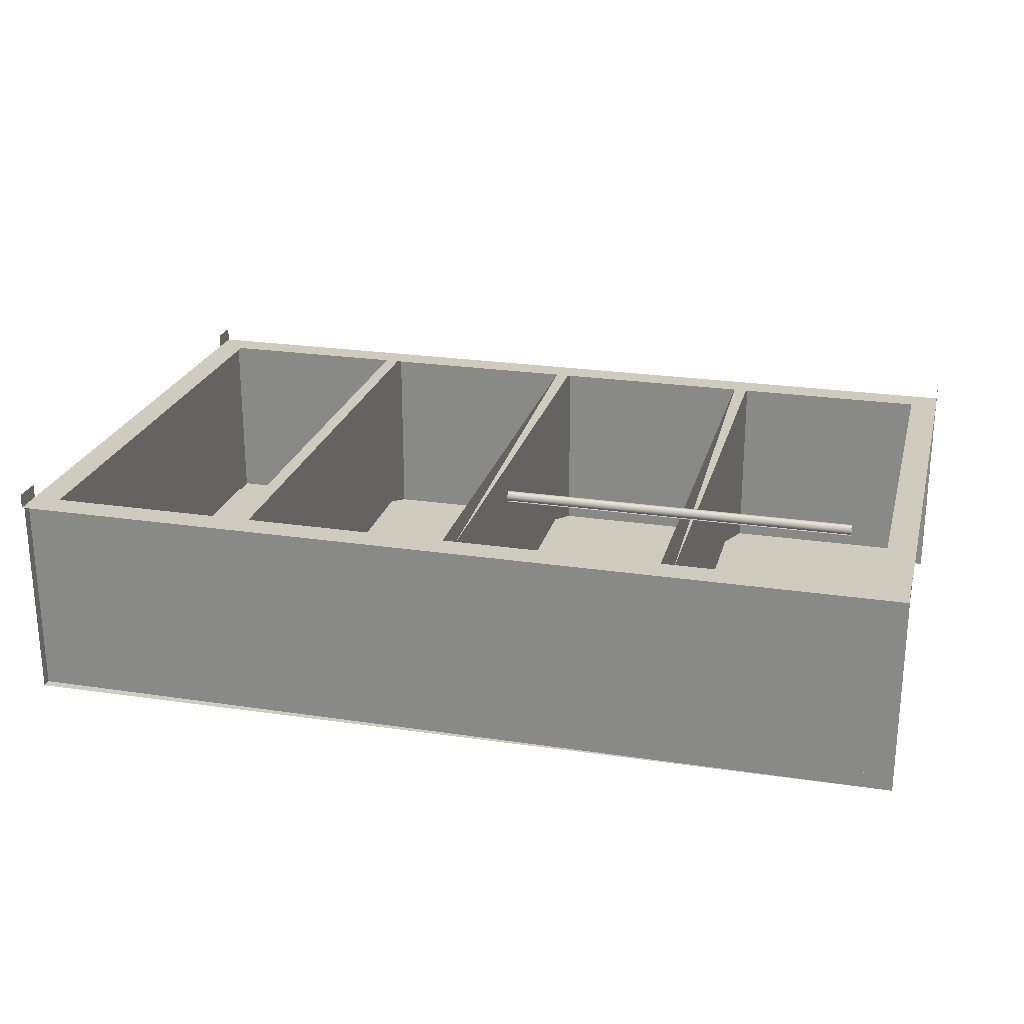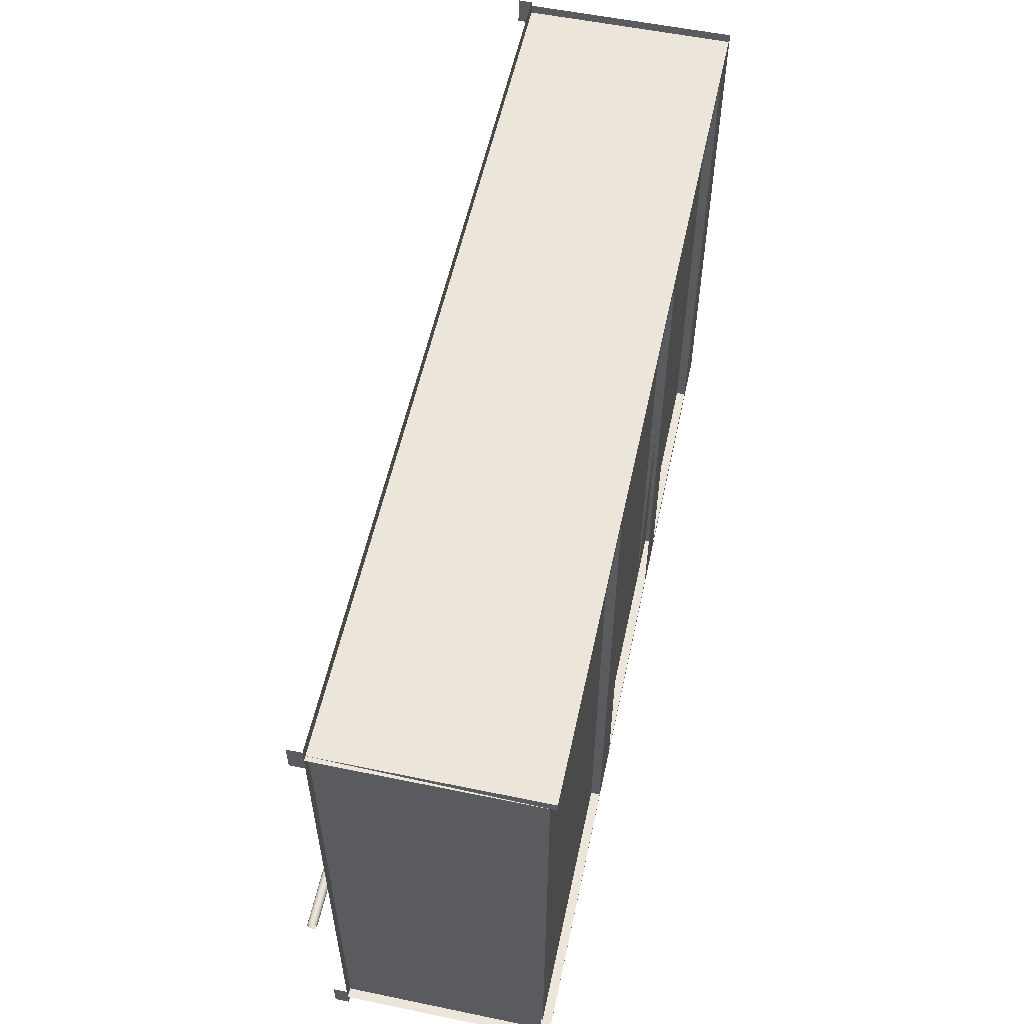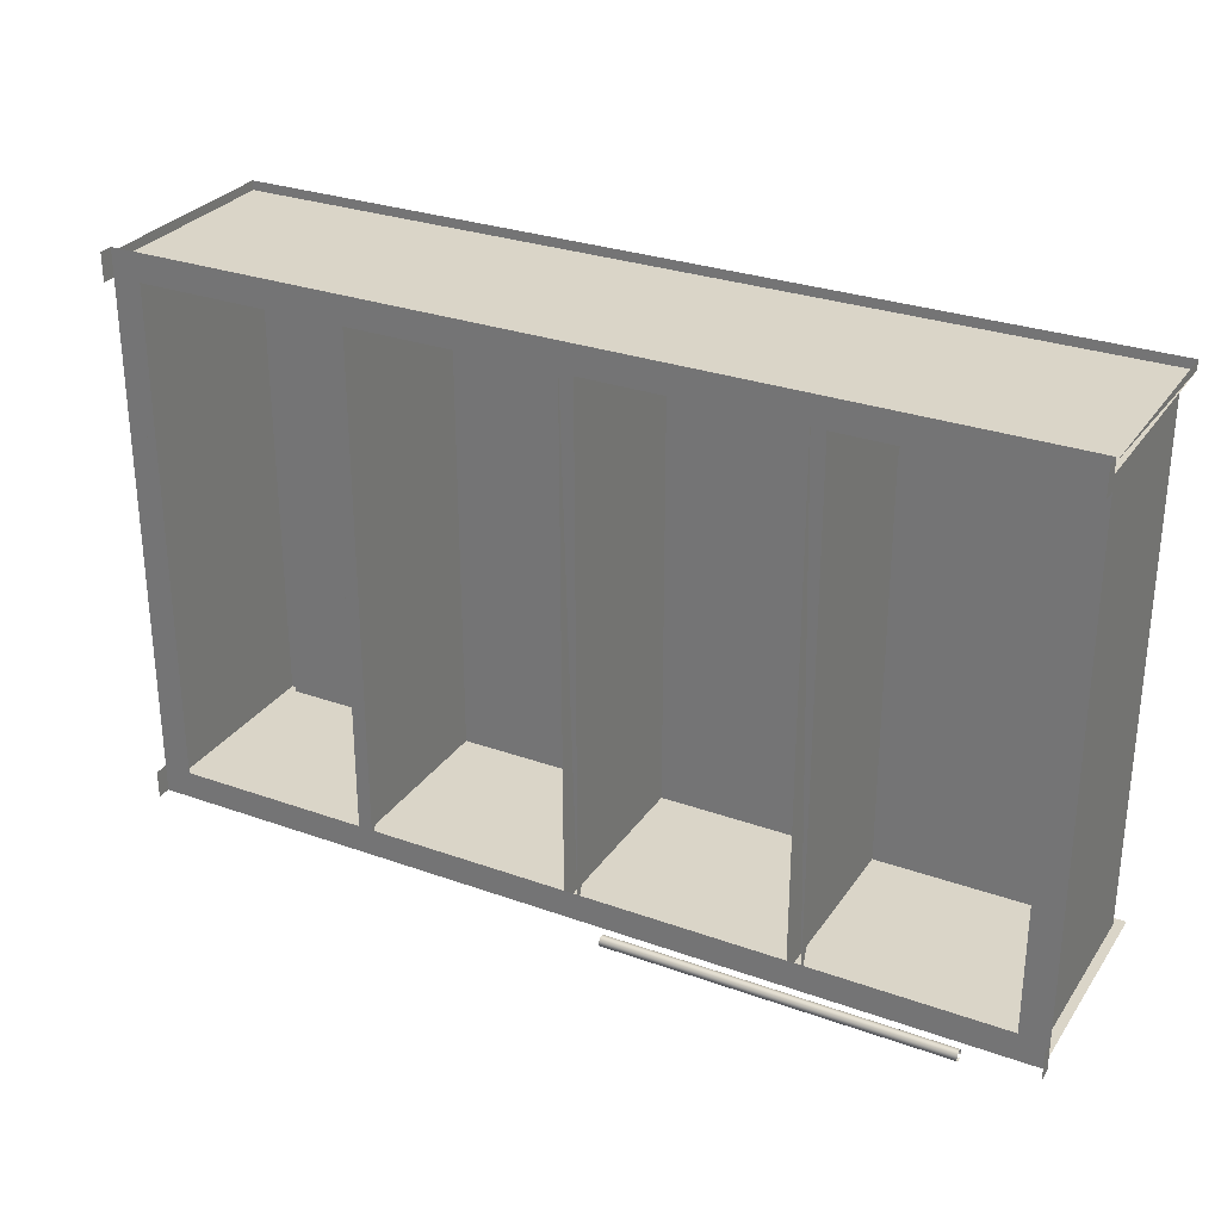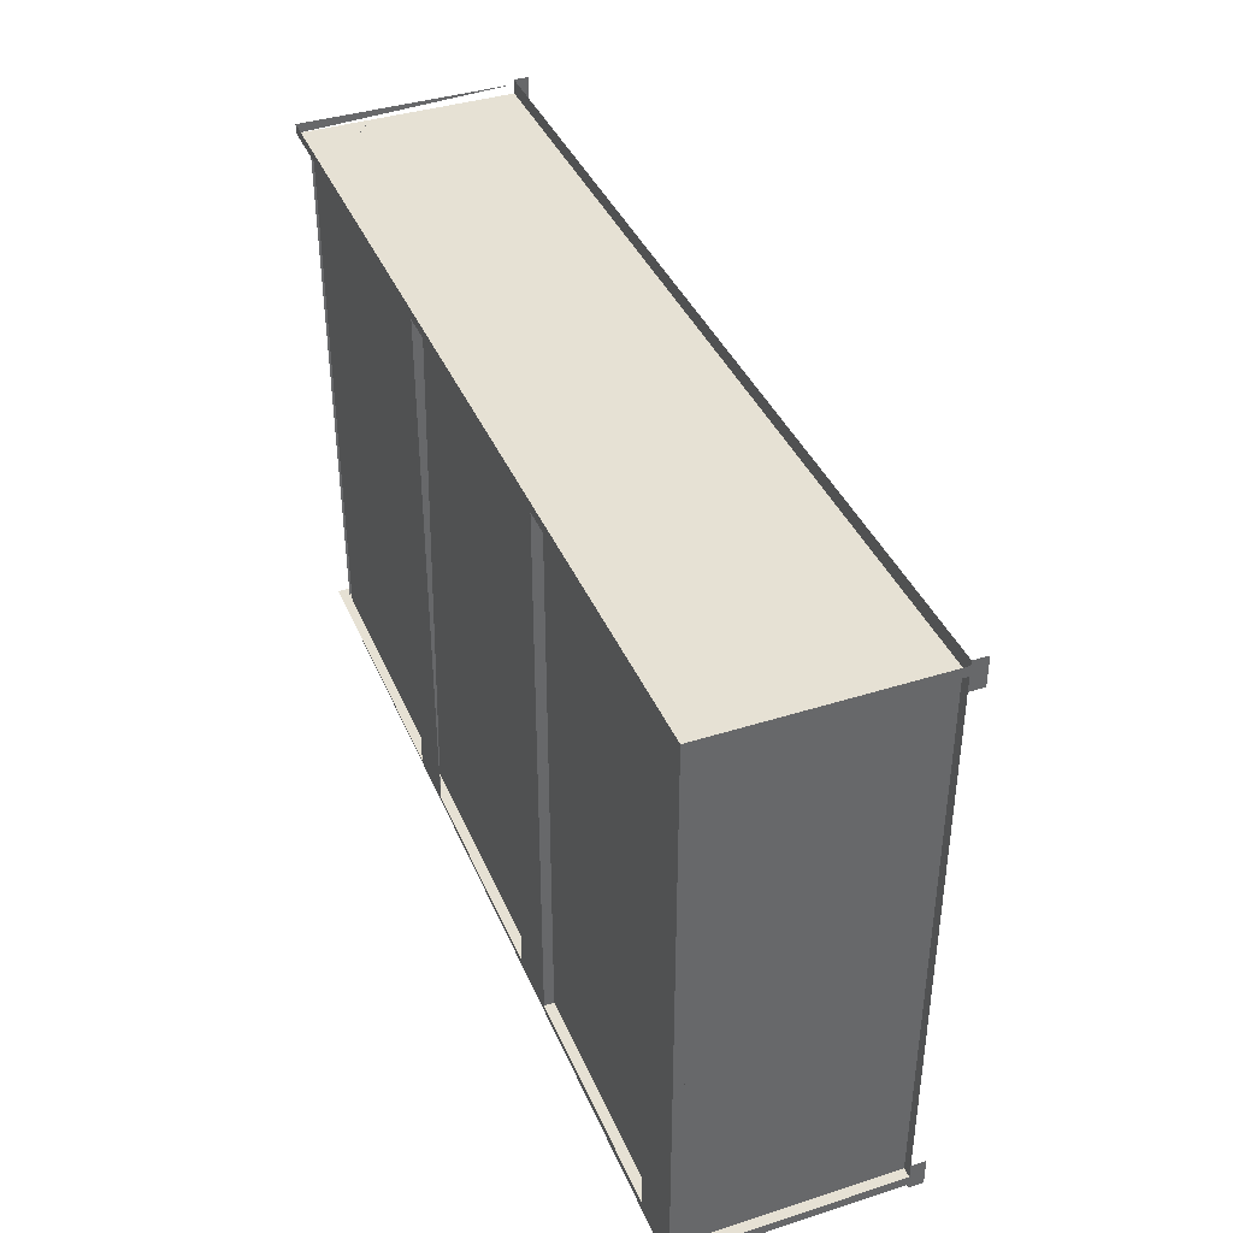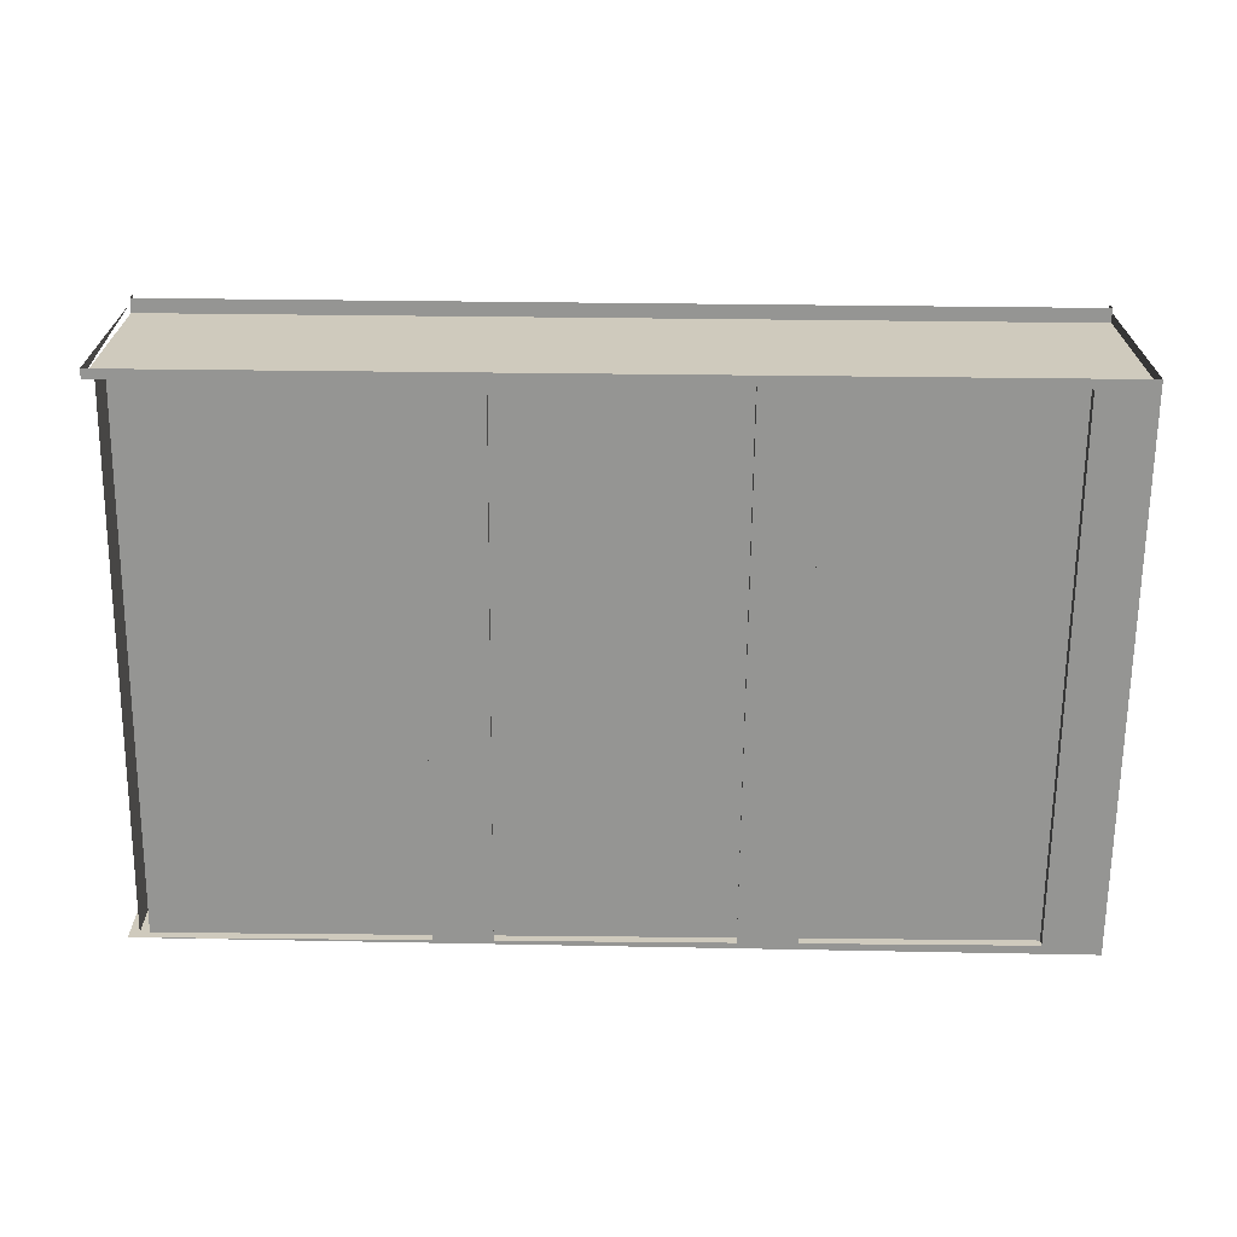
<metadata>
{"format":"obj","ext":"obj","renderer":"f3d","projection":"perspective","resolution":1024,"background":"white","views":[{"elev":23.7,"azim":14.2,"up":"+Z"},{"elev":56.1,"azim":102.2,"up":"+Y"},{"elev":29.2,"azim":27.9,"up":"+Y"},{"elev":39.3,"azim":-111.7,"up":"+Y"},{"elev":-67.3,"azim":179.4,"up":"+Z"}]}
</metadata>
<code>
v -0.848 0.5234 -0.211
v -0.848 -0.4884 -0.2288
v -0.848 -0.4884 -0.211
v -0.848 0.5234 -0.2288
v -0.7415 -0.4884 -0.211
v -0.7415 0.5234 -0.2288
v -0.7415 0.5234 -0.211
v -0.7415 -0.4884 -0.2288
v -0.4242 0.5234 0.1706
v -0.4242 -0.4884 -0.1977
v -0.4242 -0.4884 0.1706
v -0.4242 0.5234 -0.1977
v -0.3976 -0.4884 0.1706
v -0.3976 0.5234 -0.1977
v -0.3976 0.5234 0.1706
v -0.3976 -0.4884 -0.1977
v 0.4056 0.5234 0.1706
v 0.4056 -0.4884 -0.1977
v 0.4056 -0.4884 0.1706
v 0.4056 0.5234 -0.1977
v 0.4322 -0.4884 0.1706
v 0.4322 0.5234 -0.1977
v 0.4322 0.5234 0.1706
v 0.4322 -0.4884 -0.1977
v 0.856 0.5501 0.1706
v 0.856 0.4968 0.1706
v -0.848 0.5501 0.1706
v 0.856 0.5501 0.1972
v -0.848 0.4968 0.1706
v 0.856 0.4968 0.1972
v -0.848 0.4968 0.1972
v -0.848 0.5501 0.1972
v -0.8125 0.5234 -0.1977
v 0.8205 -0.4884 -0.1977
v 0.8205 0.5234 -0.1977
v -0.8125 -0.4884 -0.1977
v -0.009303 0.5234 0.1706
v -0.009303 -0.4884 -0.1977
v -0.009303 -0.4884 0.1706
v -0.009303 0.5234 -0.1977
v 0.01732 -0.4884 0.1706
v 0.01732 0.5234 -0.1977
v 0.01732 0.5234 0.1706
v 0.01732 -0.4884 -0.1977
v -0.8125 -0.4884 -0.211
v 0.8205 0.5234 -0.211
v 0.8205 -0.4884 -0.211
v -0.8125 0.5234 -0.211
v -0.1202 -0.1688 -0.211
v -0.1202 -0.4884 -0.211
v -0.2177 -0.1688 -0.211
v -0.2177 -0.4884 -0.211
v 0.856 -0.4884 -0.2288
v -0.848 -0.4884 0.1706
v 0.856 -0.4884 0.1706
v -0.848 -0.4884 -0.2288
v 0.856 -0.5061 0.1706
v -0.848 -0.5061 -0.2288
v 0.856 -0.5061 -0.2288
v -0.848 -0.5061 0.1706
v 0.7429 -0.4626 0.2654
v 0.7105 -0.4626 0.2238
v 0.7429 -0.4626 0.2238
v 0.7105 -0.4626 0.2654
v 0.7429 -0.4476 0.2238
v 0.7429 -0.4601 0.2629
v 0.7105 -0.4601 0.2629
v 0.7105 -0.4476 0.2238
v 0.7429 -0.4501 0.2629
v 0.7429 -0.4551 0.2616
v 0.7105 -0.4551 0.2616
v 0.7105 -0.4501 0.2629
v 0.7105 -0.4476 0.2654
v 0.7429 -0.4476 0.2654
v -0.7349 0.01088 0.215
v 0.7429 -0.4018 0.215
v 0.7429 0.01088 0.215
v -0.7349 -0.4018 0.215
v -0.7349 -0.4018 0.1972
v 0.7429 0.01088 0.1972
v 0.7429 -0.4018 0.1972
v -0.7349 0.01088 0.1972
v 0.217 0.5234 -0.211
v 0.217 -0.4884 -0.2288
v 0.217 -0.4884 -0.211
v 0.217 0.5234 -0.2288
v 0.3235 -0.4884 -0.211
v 0.3235 0.5234 -0.2288
v 0.3235 0.5234 -0.211
v 0.3235 -0.4884 -0.2288
v 0.1172 -0.4476 0.2238
v 0.1172 -0.4501 0.2629
v 0.1172 -0.4476 0.2654
v 0.1172 -0.4626 0.2238
v 0.1496 -0.4476 0.2238
v 0.1172 -0.4551 0.2616
v 0.1496 -0.4476 0.2654
v 0.1496 -0.4626 0.2238
v 0.1172 -0.4601 0.2629
v 0.1496 -0.4501 0.2629
v 0.1496 -0.4626 0.2654
v 0.1172 -0.4626 0.2654
v 0.1496 -0.4551 0.2616
v 0.1496 -0.4601 0.2629
v -0.8414 0.1174 0.2238
v -0.8414 0.01088 0.1972
v -0.8414 0.01088 0.2238
v -0.8414 0.1174 0.1972
v 0.8494 0.01088 0.2238
v 0.8494 0.1174 0.1972
v 0.8494 0.01088 0.1972
v 0.8494 0.1174 0.2238
v -0.848 -0.515 0.1706
v 0.856 -0.4617 0.1706
v 0.856 -0.515 0.1706
v -0.848 -0.4617 0.1706
v 0.856 -0.515 0.1972
v -0.848 -0.4617 0.1972
v 0.856 -0.4617 0.1972
v -0.848 -0.515 0.1972
v -0.3155 0.5234 -0.211
v -0.3155 -0.4884 -0.2288
v -0.3155 -0.4884 -0.211
v -0.3155 0.5234 -0.2288
v -0.209 -0.4884 -0.211
v -0.209 0.5234 -0.2288
v -0.209 0.5234 -0.211
v -0.209 -0.4884 -0.2288
v 0.8205 0.5234 0.1706
v 0.8205 -0.4884 -0.211
v 0.8205 -0.4884 0.1706
v 0.8205 0.5234 -0.211
v 0.856 0.5234 0.1706
v -0.848 0.5234 0.1706
v 0.856 0.5234 -0.2288
v -0.848 0.5234 -0.2288
v 0.856 0.5412 0.1706
v -0.848 0.5412 -0.2288
v 0.856 0.5412 -0.2288
v -0.848 0.5412 0.1706
v -0.8414 -0.4018 0.2238
v -0.8414 -0.5083 0.1972
v -0.8414 -0.5083 0.2238
v -0.8414 -0.4018 0.1972
v 0.8494 -0.5083 0.2238
v 0.8494 -0.4018 0.1972
v 0.8494 -0.5083 0.1972
v 0.8494 -0.4018 0.2238
v -0.8125 0.5234 -0.211
v -0.8125 -0.4884 0.1706
v -0.8125 -0.4884 -0.211
v -0.8125 0.5234 0.1706
v 0.8028 0.4968 0.1972
v 0.8028 -0.4617 0.1706
v 0.8028 -0.4617 0.1972
v 0.8028 0.4968 0.1706
v 0.856 -0.4617 0.1972
v 0.856 0.4968 0.1706
v 0.856 0.4968 0.1972
v 0.856 -0.4617 0.1706
v -0.8414 0.01088 0.1972
v -0.7349 -0.4018 0.1972
v -0.8414 -0.4018 0.1972
v -0.7349 0.01088 0.1972
v -0.8414 -0.4018 0.2238
v -0.7349 0.01088 0.2238
v -0.8414 0.01088 0.2238
v -0.7349 -0.4018 0.2238
v 0.7429 0.01088 0.1972
v 0.8494 -0.4018 0.1972
v 0.7429 -0.4018 0.1972
v 0.8494 0.01088 0.1972
v 0.7429 -0.4018 0.2238
v 0.8494 0.01088 0.2238
v 0.7429 0.01088 0.2238
v 0.8494 -0.4018 0.2238
v -0.8303 0.5234 0.1706
v -0.8303 -0.4884 -0.211
v -0.8303 -0.4884 0.1706
v -0.8303 0.5234 -0.211
v -0.7948 0.3548 0.1972
v 0.8028 0.07079 0.1972
v 0.8028 0.3548 0.1972
v -0.7948 0.07079 0.1972
v 0.8028 0.3548 0.1706
v -0.7948 0.07079 0.1706
v -0.7948 0.3548 0.1706
v 0.8028 0.07079 0.1706
v 0.8383 0.5234 -0.211
v 0.8383 -0.4884 0.1706
v 0.8383 -0.4884 -0.211
v 0.8383 0.5234 0.1706
v -0.848 0.4968 0.1972
v -0.848 -0.4617 0.1706
v -0.848 -0.4617 0.1972
v -0.848 0.4968 0.1706
v -0.7948 -0.4617 0.1972
v -0.7948 0.4968 0.1706
v -0.7948 0.4968 0.1972
v -0.7948 -0.4617 0.1706
v 0.1172 -0.4464 0.2666
v 0.1172 -0.4464 0.2765
v 0.1172 -0.4451 0.2716
v 0.1172 -0.4501 0.2629
v 0.7429 -0.4451 0.2716
v 0.7429 -0.4464 0.2666
v 0.7429 -0.4501 0.2629
v 0.1172 -0.4501 0.2802
v 0.7429 -0.4464 0.2765
v 0.1172 -0.4551 0.2616
v 0.7429 -0.4501 0.2802
v 0.7429 -0.4551 0.2616
v 0.1172 -0.4551 0.2815
v 0.7429 -0.4551 0.2815
v 0.1172 -0.4601 0.2629
v 0.7429 -0.4601 0.2629
v 0.1172 -0.4601 0.2802
v 0.7429 -0.4601 0.2802
v 0.1172 -0.4637 0.2666
v 0.7429 -0.4637 0.2666
v 0.1172 -0.4637 0.2765
v 0.7429 -0.4651 0.2716
v 0.1172 -0.4651 0.2716
v 0.7429 -0.4637 0.2765
f 1 2 3
f 2 1 4
f 5 1 3
f 6 2 4
f 1 5 7
f 2 6 8
f 5 6 7
f 6 5 8
f 3 2 1
f 4 1 2
f 3 1 5
f 4 2 6
f 8 6 2
f 7 6 5
f 8 5 6
f 9 10 11
f 10 9 12
f 13 9 11
f 9 13 15
f 13 14 15
f 11 10 9
f 12 9 10
f 11 9 13
f 15 13 9
f 15 14 13
f 17 18 19
f 18 17 20
f 17 21 23
f 21 22 23
f 19 18 17
f 20 17 18
f 19 17 21
f 23 21 17
f 23 22 21
f 25 26 27
f 25 28 26
f 29 27 26
f 30 26 28
f 29 31 27
f 32 27 31
f 27 26 25
f 26 28 25
f 26 27 29
f 28 27 25
f 28 26 30
f 27 31 29
f 31 26 29
f 27 28 32
f 26 31 30
f 31 28 30
f 31 27 32
f 28 31 32
f 25 27 28
f 29 26 31
f 32 28 27
f 30 31 26
f 30 28 31
f 32 31 28
f 33 34 35
f 34 33 36
f 35 34 33
f 36 33 34
f 37 38 39
f 38 37 40
f 37 41 43
f 41 42 43
f 39 38 37
f 40 37 38
f 39 37 41
f 43 41 37
f 43 42 41
f 45 46 47
f 46 45 48
f 47 46 45
f 48 45 46
f 49 50 51
f 51 50 49
f 49 51 50
f 50 51 49
f 52 51 50
f 50 51 52
f 52 50 51
f 51 50 52
f 53 54 55
f 54 53 56
f 53 58 56
f 58 54 56
f 54 58 60
f 55 54 53
f 56 53 54
f 55 53 57
f 56 58 53
f 56 54 58
f 59 57 53
f 59 53 58
f 60 58 54
f 59 58 57
f 60 57 58
f 57 58 59
f 58 57 60
f 61 62 63
f 62 61 64
f 67 62 64
f 72 68 62
f 73 65 68
f 65 73 74
f 63 62 61
f 64 61 62
f 61 66 63
f 64 62 67
f 63 69 65
f 66 70 63
f 67 62 71
f 62 68 72
f 68 65 73
f 74 65 69
f 70 69 63
f 71 62 72
f 73 72 68
f 74 73 65
f 75 76 77
f 76 75 78
f 77 76 75
f 78 75 76
f 84 83 86
f 88 84 86
f 84 88 90
f 87 88 89
f 88 87 90
f 85 84 83
f 86 83 84
f 86 84 88
f 90 88 84
f 89 88 87
f 90 87 88
f 92 91 94
f 93 95 91
f 92 94 96
f 95 93 97
f 96 94 99
f 100 95 97
f 95 100 98
f 101 94 98
f 99 94 102
f 98 100 103
f 94 101 102
f 98 103 104
f 93 92 91
f 94 91 92
f 91 95 93
f 96 94 92
f 97 93 95
f 99 94 96
f 97 95 100
f 98 100 95
f 98 94 101
f 102 94 99
f 103 100 98
f 102 101 94
f 101 104 98
f 104 103 98
f 105 106 107
f 106 105 108
f 106 109 107
f 109 105 107
f 105 110 108
f 109 106 111
f 105 109 112
f 110 105 112
f 110 109 111
f 109 110 112
f 107 106 105
f 108 105 106
f 107 109 106
f 107 105 109
f 108 110 105
f 111 106 109
f 112 109 105
f 112 105 110
f 111 109 110
f 112 110 109
f 113 114 115
f 114 113 116
f 114 117 115
f 113 118 116
f 117 114 119
f 118 113 120
f 115 114 113
f 116 113 114
f 115 117 114
f 115 113 117
f 116 118 113
f 119 114 117
f 120 117 113
f 120 113 118
f 119 117 118
f 120 118 117
f 117 113 115
f 113 117 120
f 118 117 119
f 121 122 123
f 122 121 124
f 126 122 124
f 122 126 128
f 125 126 127
f 123 122 121
f 124 121 122
f 124 122 126
f 128 126 122
f 127 126 125
f 128 125 126
f 129 130 131
f 130 129 132
f 131 130 129
f 132 129 130
f 133 134 135
f 136 135 134
f 136 138 135
f 136 134 138
f 139 137 135
f 139 135 138
f 140 138 134
f 135 134 133
f 134 135 136
f 137 135 133
f 138 134 136
f 134 138 140
f 137 138 139
f 138 137 140
f 139 138 137
f 140 137 138
f 141 142 143
f 142 141 144
f 142 145 143
f 145 141 143
f 141 146 144
f 145 142 147
f 141 145 148
f 146 141 148
f 146 145 147
f 145 146 148
f 143 142 141
f 144 141 142
f 143 145 142
f 143 141 145
f 144 146 141
f 147 142 145
f 148 145 141
f 148 141 146
f 147 145 146
f 148 146 145
f 150 149 152
f 152 149 150
f 154 153 156
f 157 153 155
f 153 157 159
f 157 158 159
f 158 157 160
f 155 154 153
f 156 153 154
f 155 153 157
f 156 154 158
f 159 157 153
f 160 158 154
f 159 158 157
f 160 157 158
f 158 154 156
f 154 158 160
f 165 161 163
f 166 162 164
f 161 165 167
f 162 166 168
f 165 166 167
f 166 165 168
f 163 161 165
f 164 162 166
f 167 165 161
f 168 166 162
f 167 166 165
f 168 165 166
f 173 169 171
f 174 170 172
f 169 173 175
f 170 174 176
f 173 174 175
f 174 173 176
f 171 169 173
f 172 170 174
f 175 173 169
f 176 174 170
f 175 174 173
f 176 173 174
f 177 178 179
f 178 177 180
f 179 178 177
f 180 177 178
f 181 182 183
f 182 181 184
f 185 181 183
f 181 185 187
f 183 182 181
f 184 181 182
f 183 181 185
f 187 185 181
f 189 190 191
f 190 189 192
f 191 190 189
f 192 189 190
f 193 194 195
f 194 193 196
f 197 193 195
f 193 197 199
f 197 198 199
f 195 194 193
f 196 193 194
f 195 193 197
f 196 194 198
f 199 197 193
f 200 198 194
f 199 198 197
f 200 197 198
f 198 194 196
f 194 198 200
f 202 204 208
f 208 204 210
f 206 211 207
f 208 210 213
f 207 211 212
f 213 210 215
f 212 211 214
f 213 215 217
f 216 214 218
f 220 218 224
f 204 201 202
f 203 205 202
f 201 206 203
f 204 207 201
f 208 204 202
f 209 202 205
f 205 203 206
f 206 201 207
f 204 210 207
f 210 204 208
f 208 202 211
f 209 211 202
f 205 206 209
f 212 207 210
f 211 214 208
f 212 211 207
f 210 215 212
f 215 210 213
f 213 208 214
f 214 211 212
f 216 212 215
f 217 215 213
f 214 218 213
f 216 214 212
f 215 219 216
f 219 215 217
f 217 213 218
f 220 216 219
f 221 219 217
f 217 218 221
f 220 218 216
f 220 219 222
f 224 221 218
f 223 222 219
f 222 224 220
f 221 224 223
f 222 223 224
f 202 205 203
f 203 206 201
f 201 207 204
f 205 202 209
f 206 203 205
f 207 201 206
f 207 210 204
f 211 202 208
f 202 211 209
f 210 207 212
f 208 214 211
f 212 215 210
f 214 208 213
f 215 212 216
f 213 218 214
f 218 213 217
f 221 218 217
f 222 219 220
f 218 221 224
f 219 222 223
f 223 224 221
f 224 223 222

</code>
